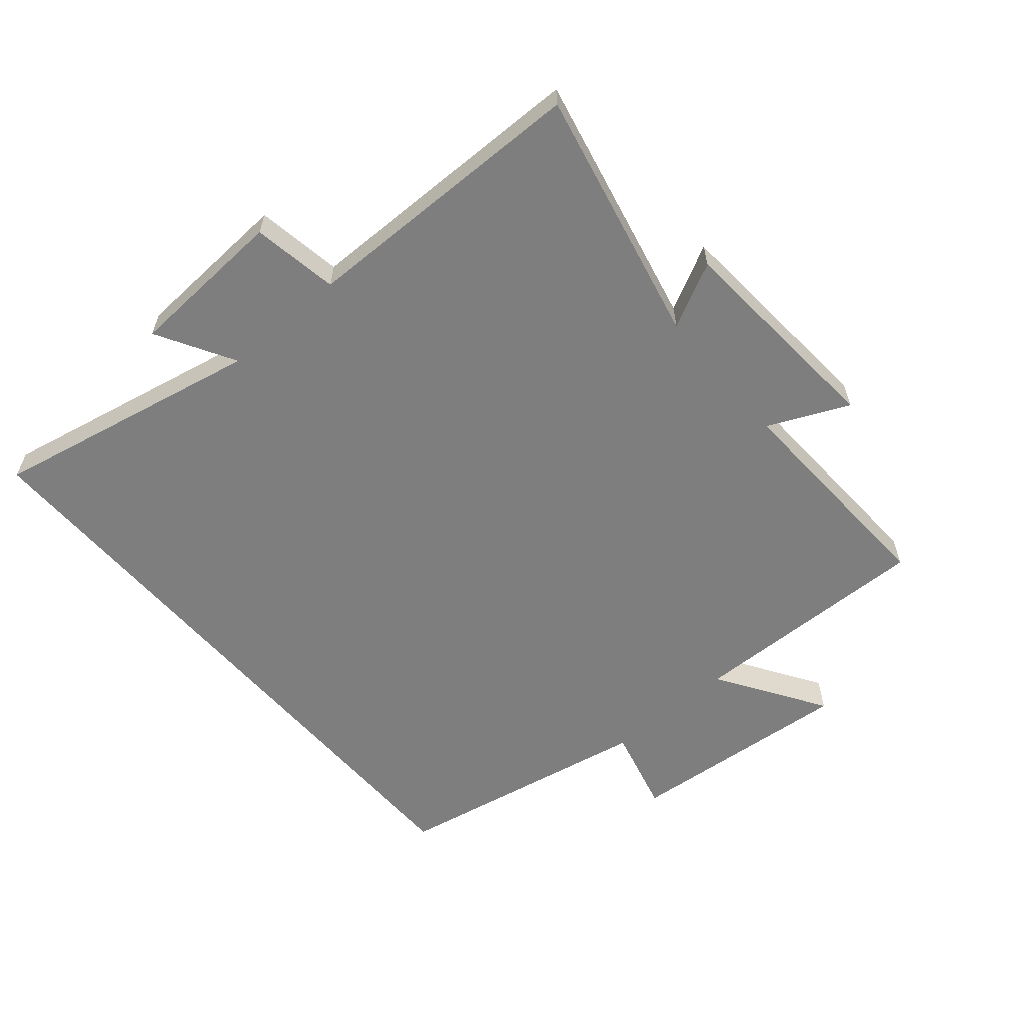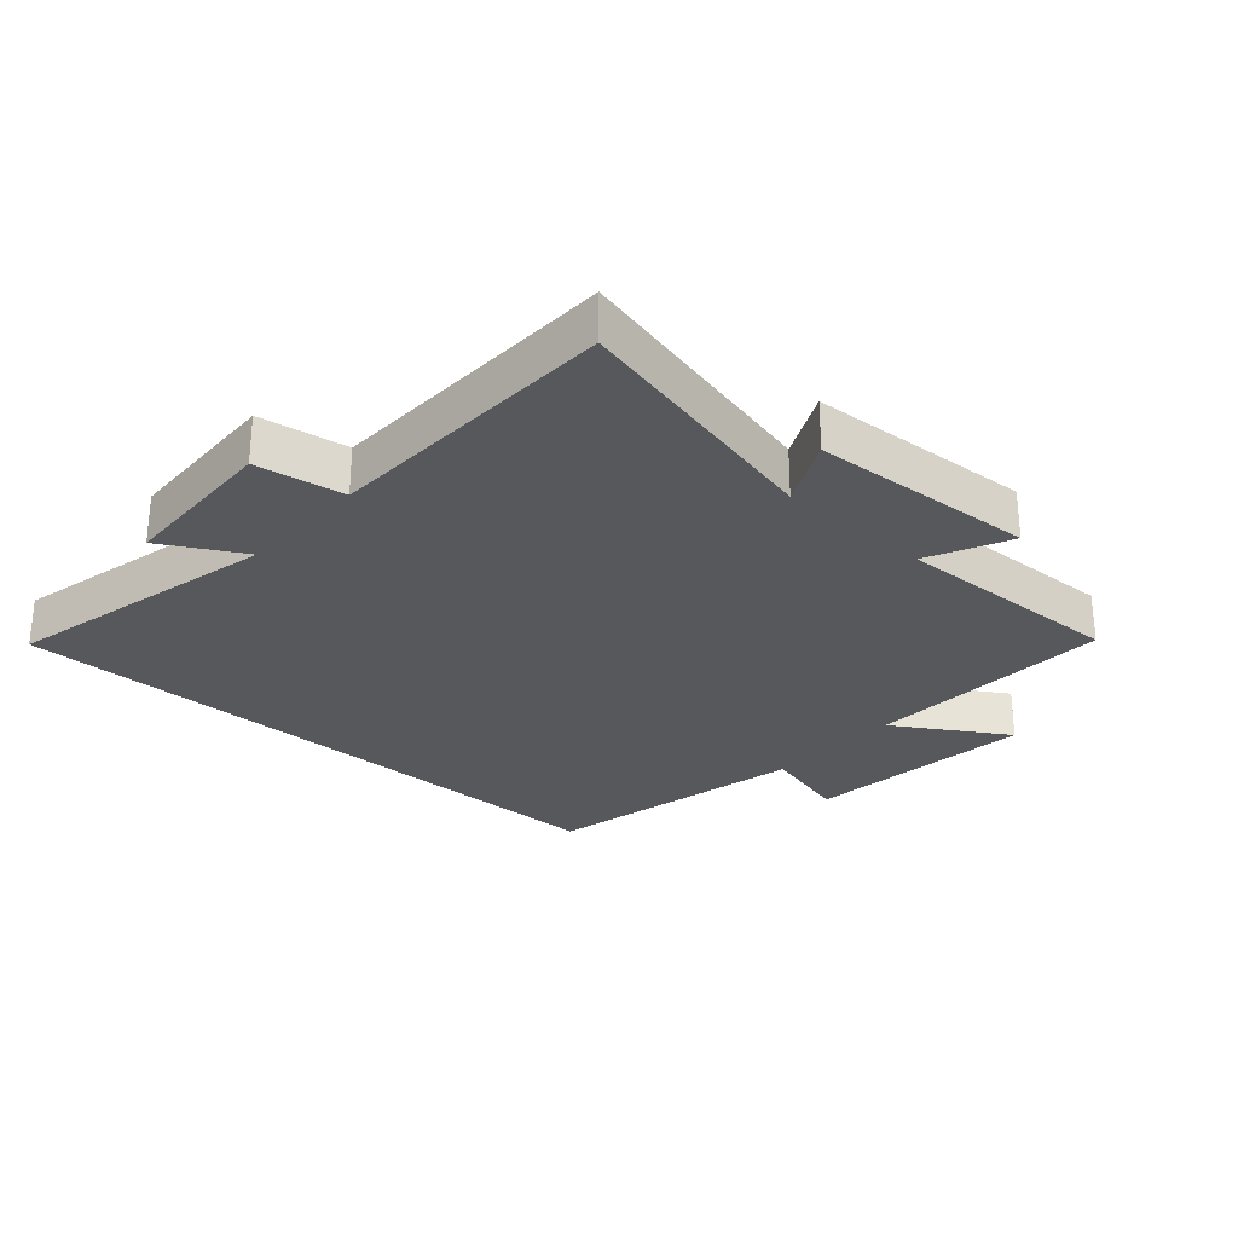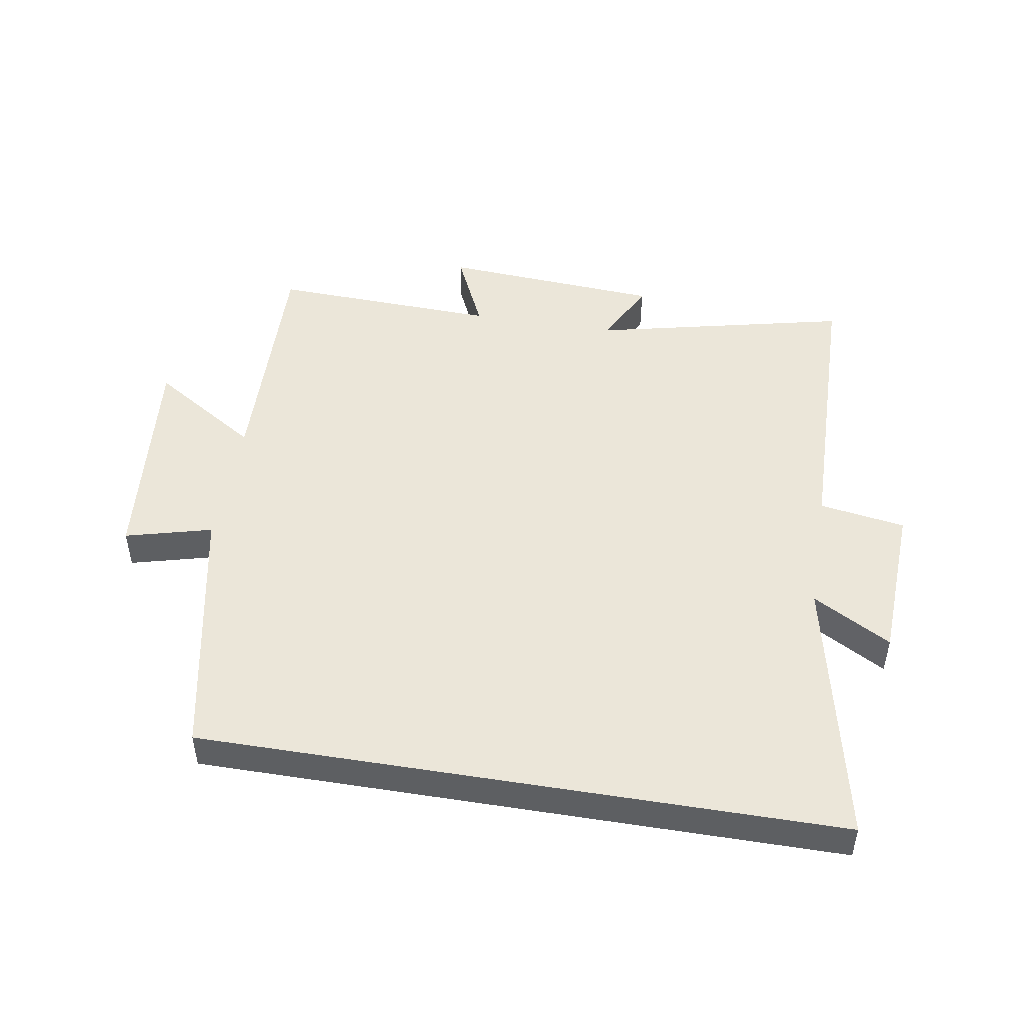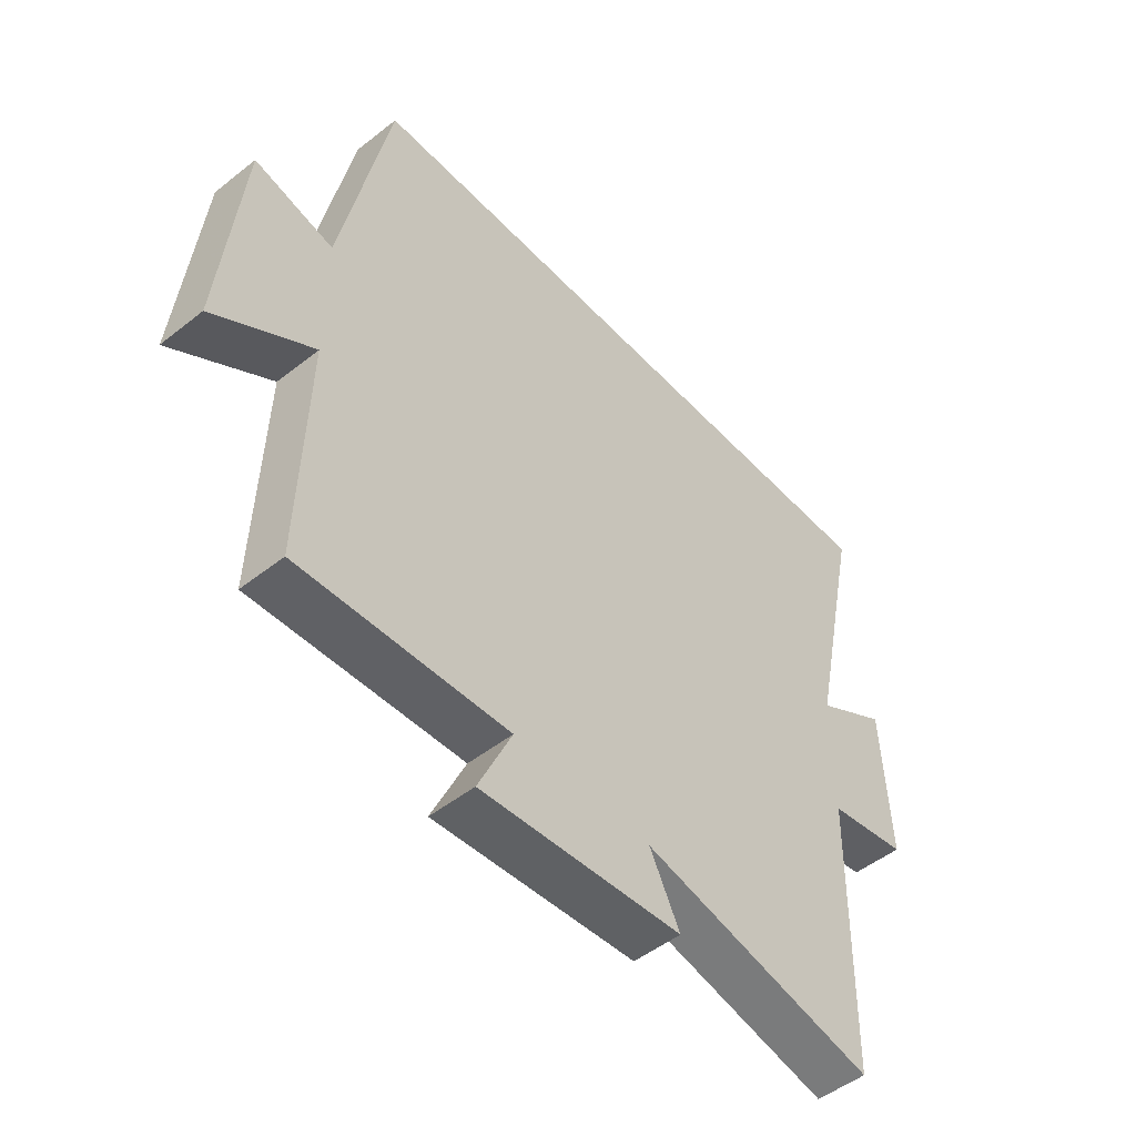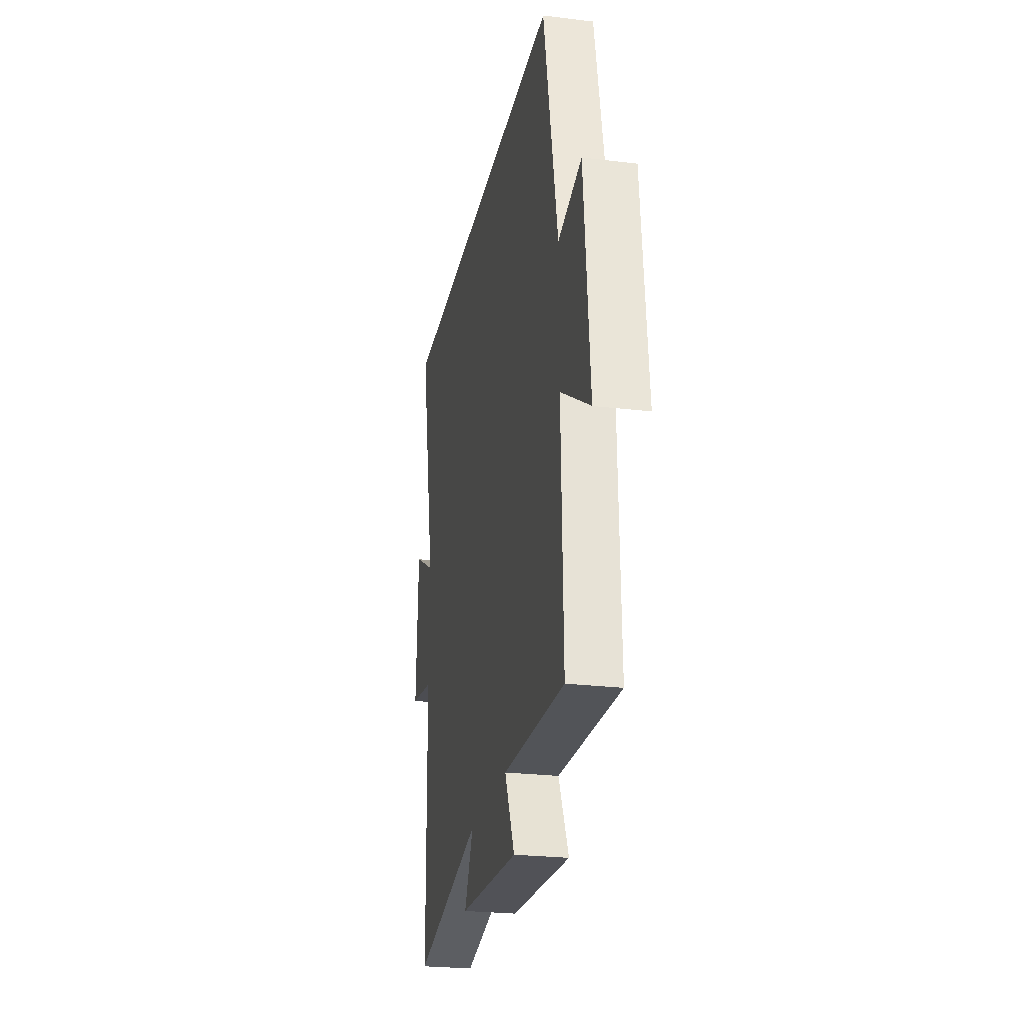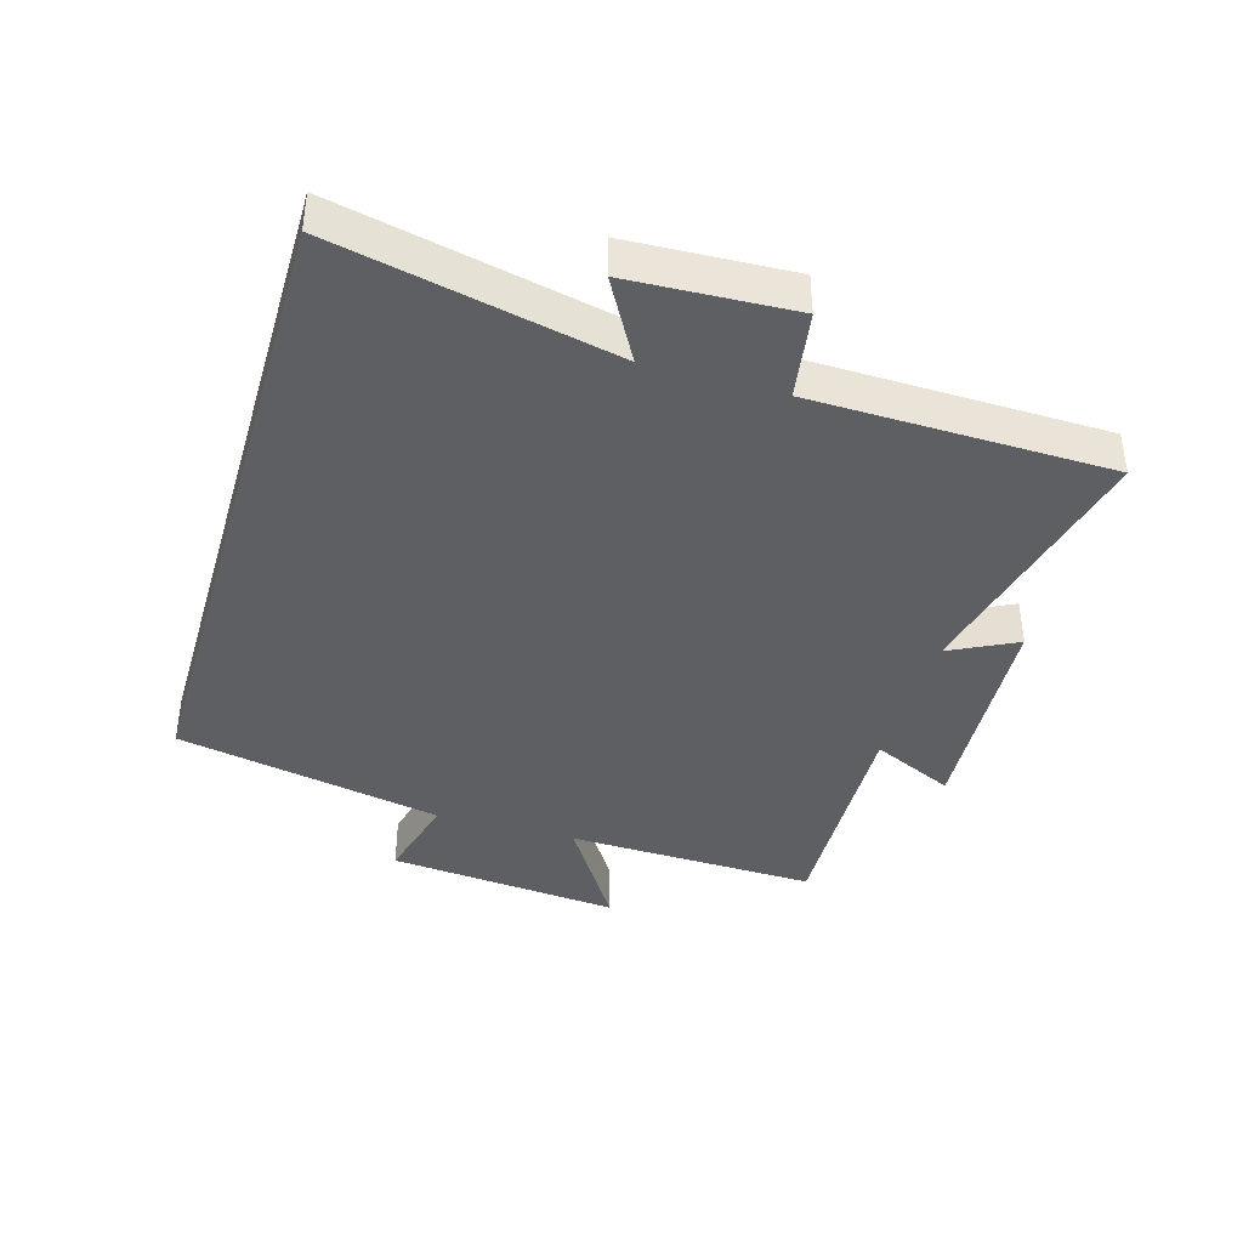
<metadata>
{"format":"obj","ext":"obj","renderer":"f3d","projection":"perspective","resolution":1024,"background":"white","views":[{"elev":-59.4,"azim":130.8,"up":"+Y"},{"elev":-27.9,"azim":137.9,"up":"+Y"},{"elev":48.4,"azim":9.4,"up":"+Y"},{"elev":-49.9,"azim":-49.0,"up":"+Z"},{"elev":-25.3,"azim":-101.1,"up":"+Z"},{"elev":-40.0,"azim":73.6,"up":"+Y"}]}
</metadata>
<code>
v 0.491 0.07 -0.592
v 0.087 0.07 -0.5
v 0.139 0.07 -0.603
v -0.209 0.07 -0.627
v -0.151 0.07 -0.5
v -0.511 0.07 -0.514
v -0.5 0.07 -0.128
v -0.671 0.07 -0.236
v -0.637 0.07 0.124
v -0.5 0.07 0.088
v -0.418 0.07 0.5
v 0.591 0.07 0.5
v 0.5 0.07 0.072
v 0.624 0.07 0.142
v 0.636 0.07 -0.11
v 0.5 0.07 -0.132
v 0.491 0 -0.592
v 0.087 0 -0.5
v 0.139 0 -0.603
v -0.209 0 -0.627
v -0.151 0 -0.5
v -0.511 0 -0.514
v -0.5 0 -0.128
v -0.671 0 -0.236
v -0.637 0 0.124
v -0.5 0 0.088
v -0.418 0 0.5
v 0.591 0 0.5
v 0.5 0 0.072
v 0.624 0 0.142
v 0.636 0 -0.11
v 0.5 0 -0.132
f 13 14 15 16
f 13 16 1 2
f 12 13 2
f 11 12 2
f 10 11 2
f 7 8 9 10
f 7 10 2 3
f 5 6 7
f 5 7 3
f 3 4 5
f 32 31 30 29
f 18 17 32 29
f 18 29 28
f 18 28 27
f 18 27 26
f 26 25 24 23
f 19 18 26 23
f 23 22 21
f 19 23 21
f 21 20 19
f 1 17 18 2
f 2 18 19 3
f 3 19 20 4
f 4 20 21 5
f 5 21 22 6
f 6 22 23 7
f 7 23 24 8
f 8 24 25 9
f 9 25 26 10
f 10 26 27 11
f 11 27 28 12
f 12 28 29 13
f 13 29 30 14
f 14 30 31 15
f 15 31 32 16
f 16 32 17 1

</code>
